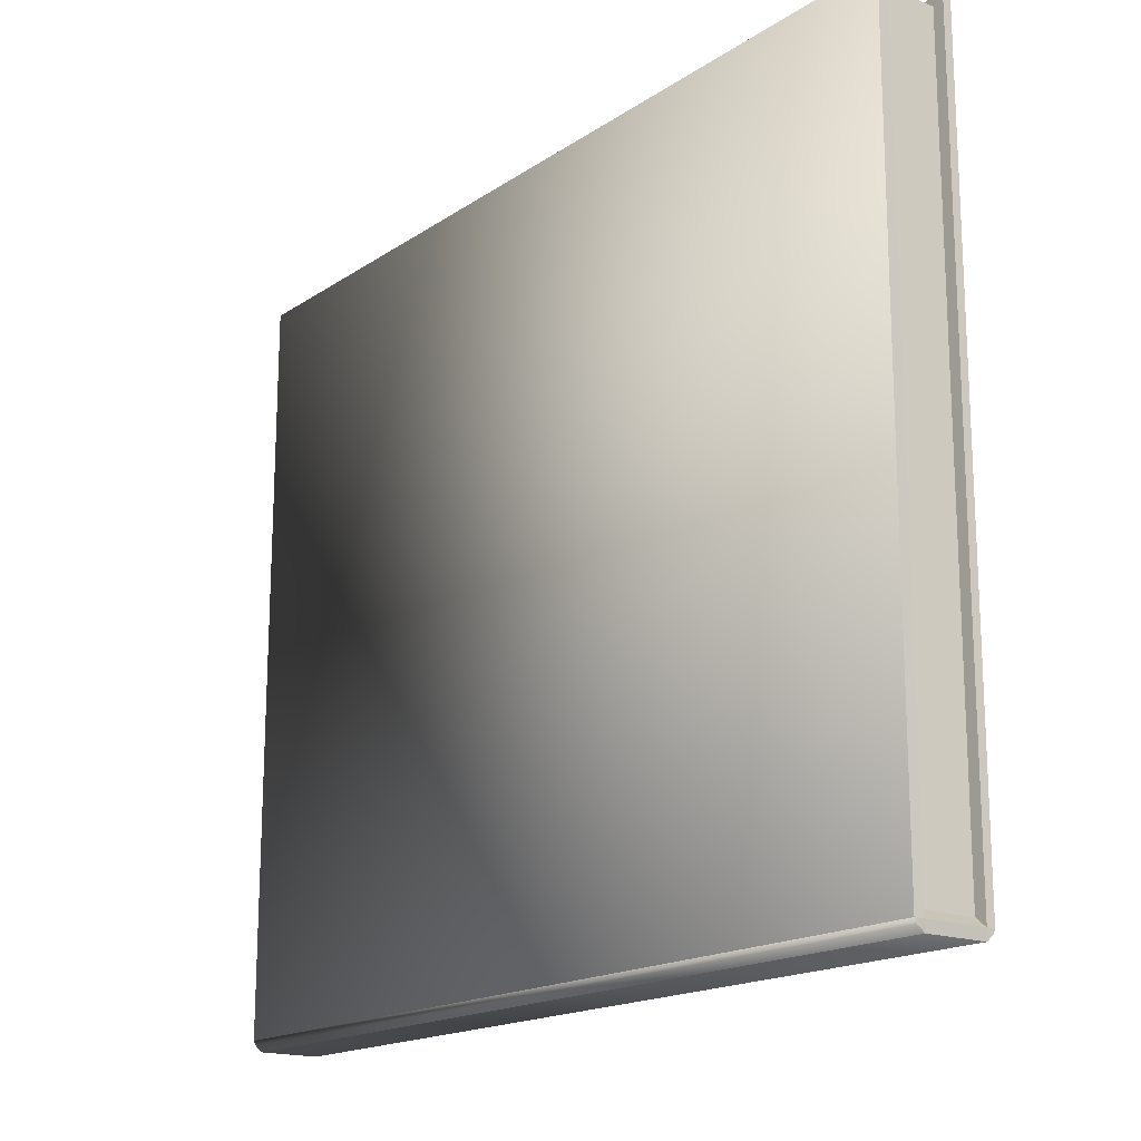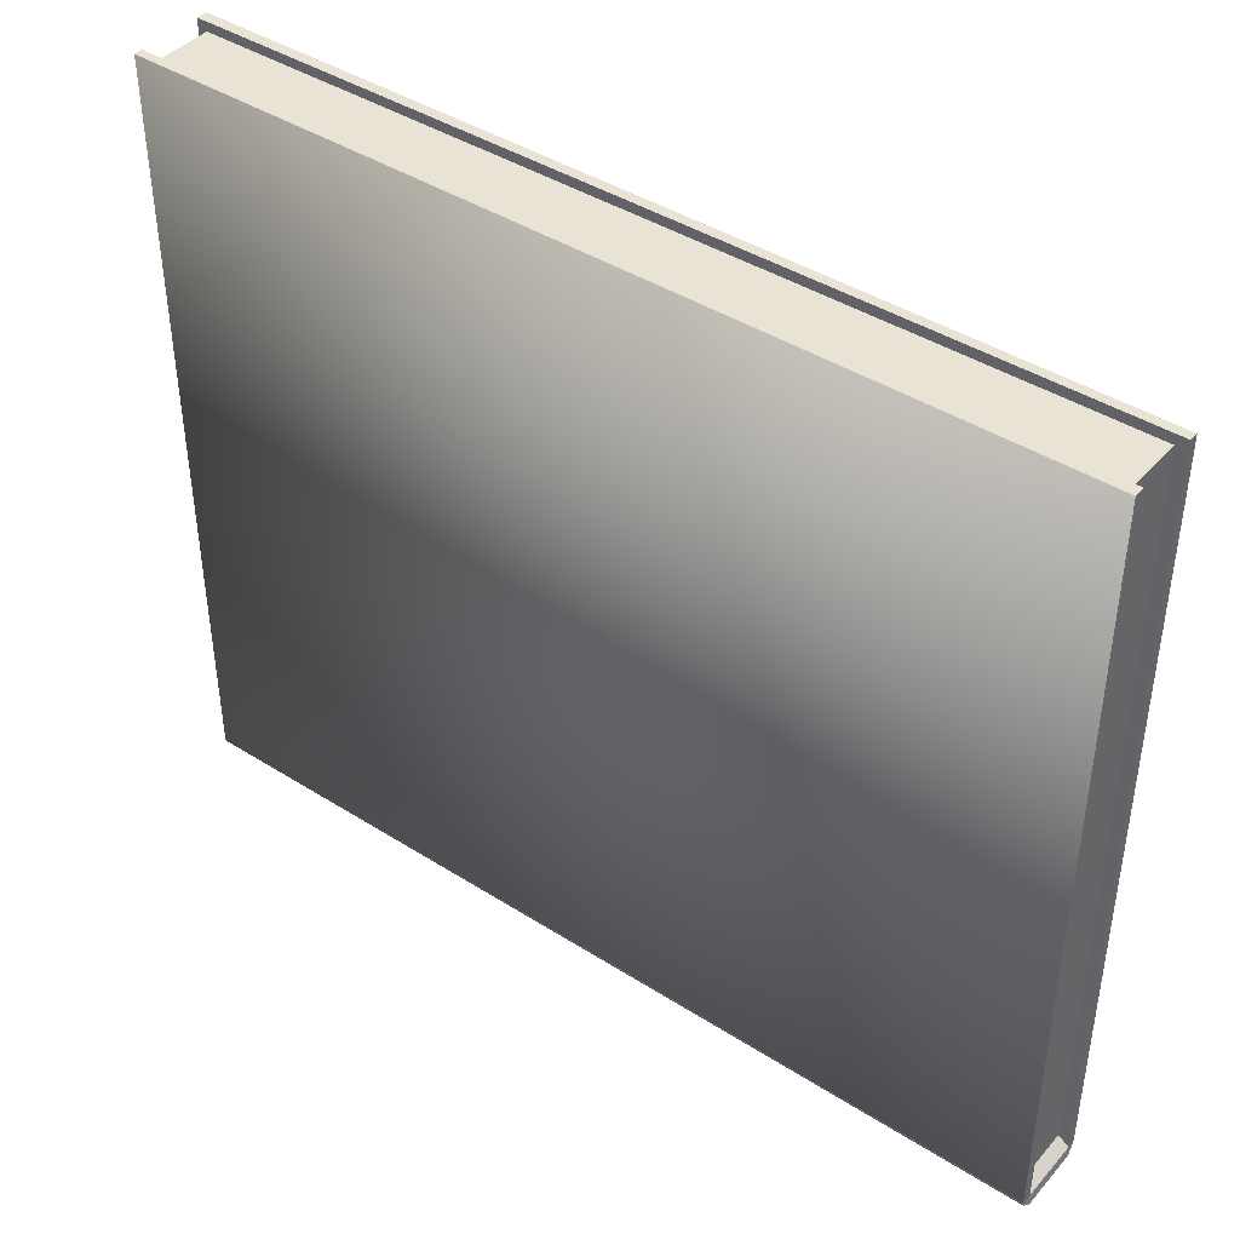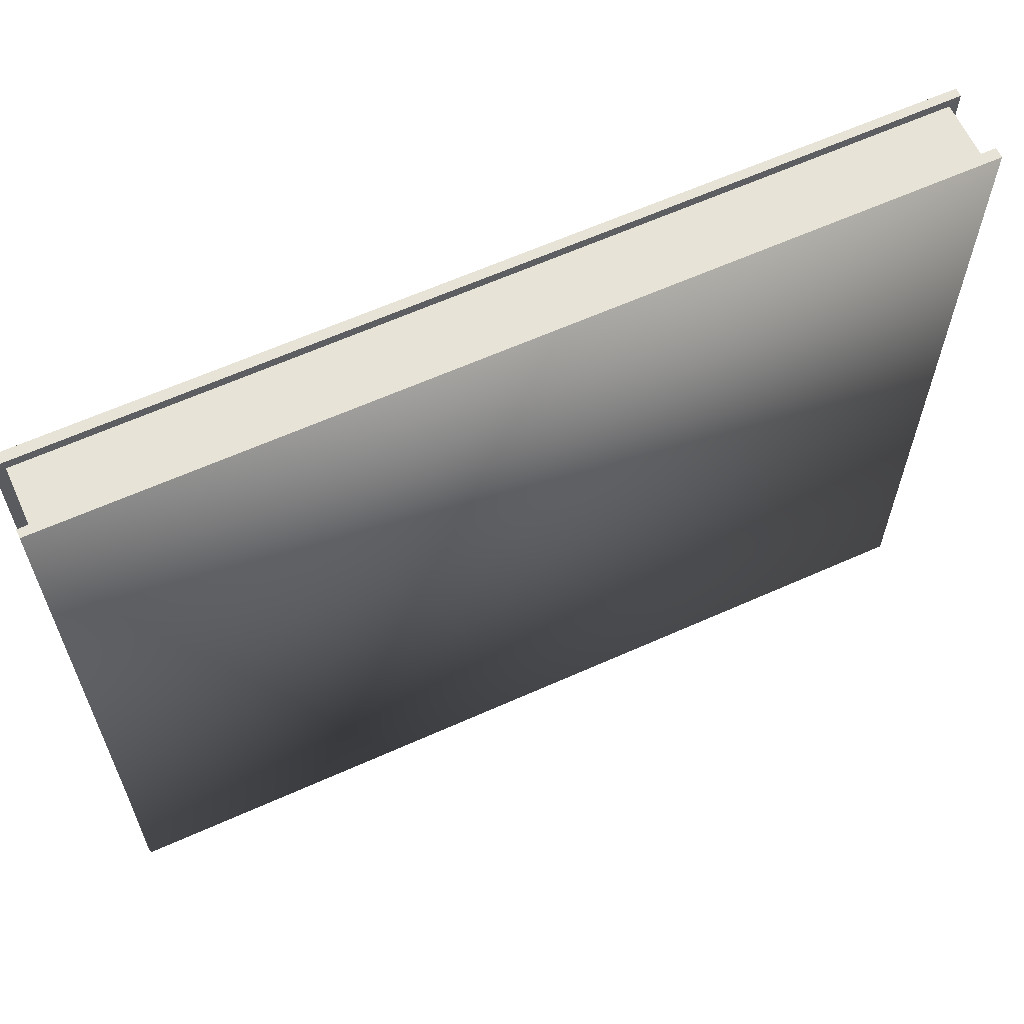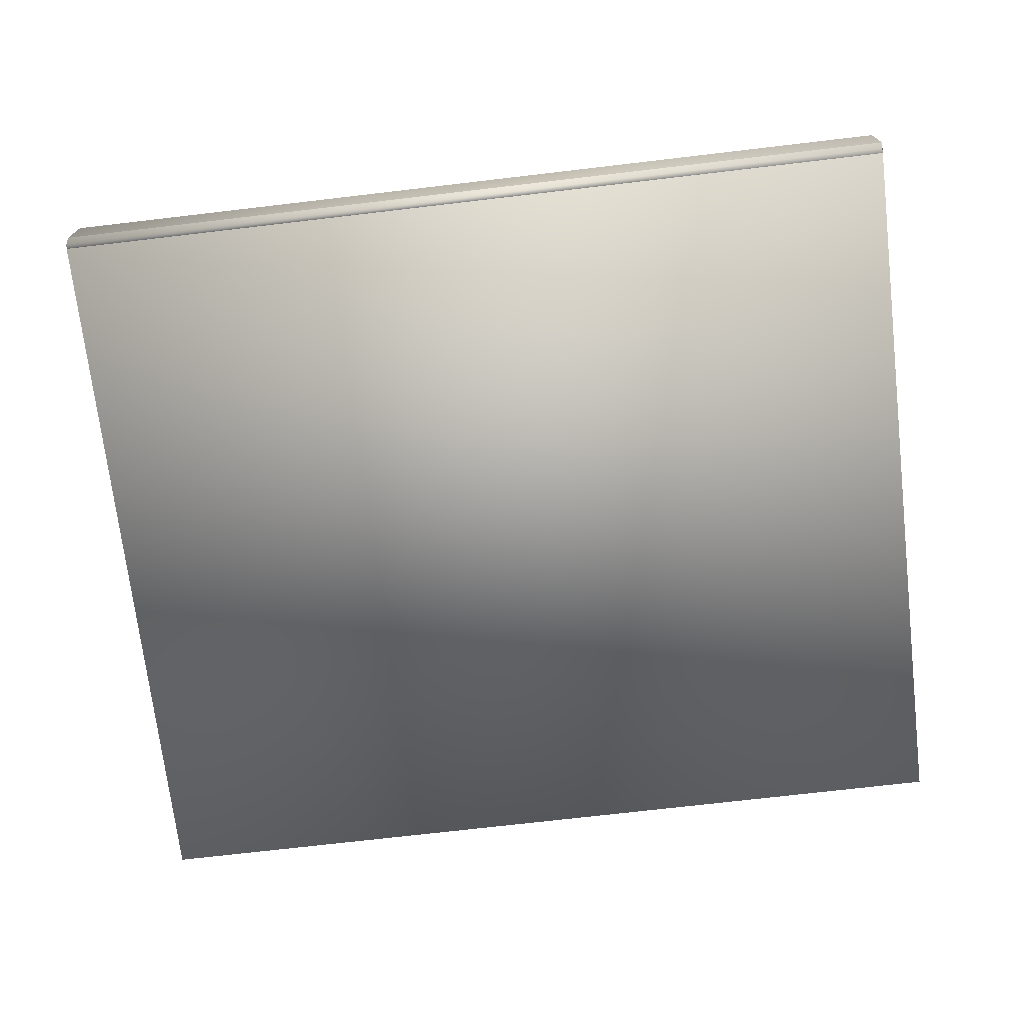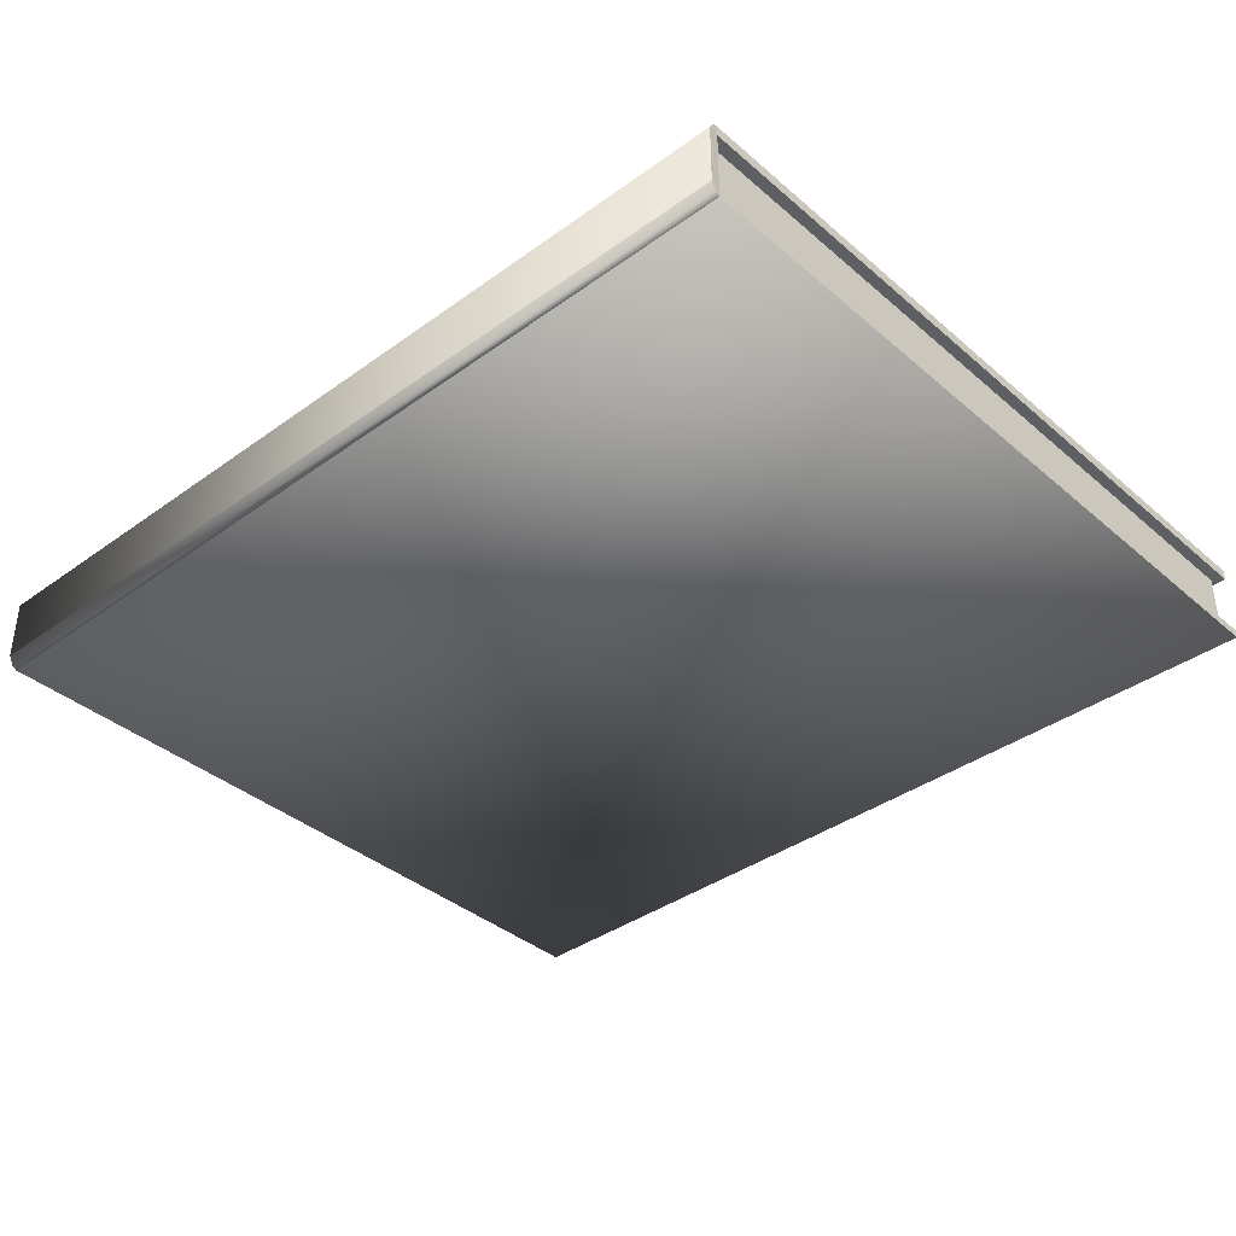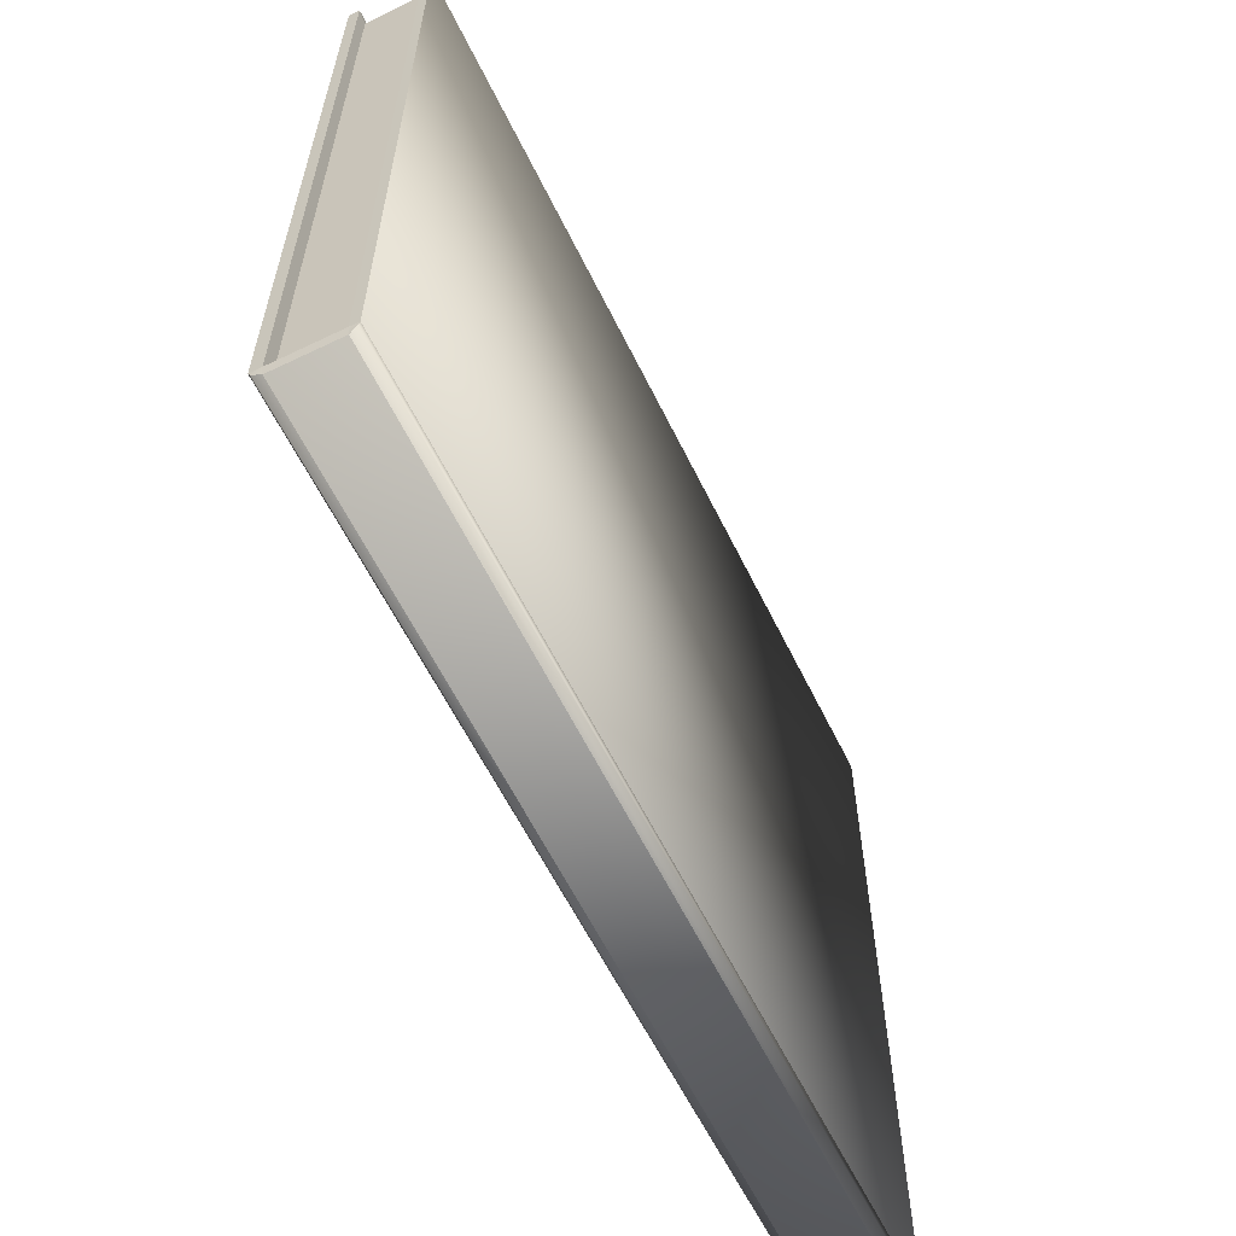
<metadata>
{"format":"obj","ext":"obj","renderer":"f3d","projection":"perspective","resolution":1024,"background":"white","views":[{"elev":-17.2,"azim":52.5,"up":"+Z"},{"elev":42.1,"azim":-142.6,"up":"+Z"},{"elev":62.6,"azim":-24.4,"up":"+Z"},{"elev":-72.0,"azim":-173.3,"up":"+Y"},{"elev":-37.9,"azim":-137.4,"up":"+Y"},{"elev":-60.8,"azim":116.1,"up":"+Z"}]}
</metadata>
<code>
o book6_mesh_Cube.062_9594book2048_(5)
v 0.4879 0.03411 -0.4073
v 0.4879 0.03484 0.4135
v 0.4879 0.04419 0.4135
v 0.4879 0.04346 -0.4073
v 0.4879 0.04346 -0.4073
v 0.4879 0.04419 0.4135
v -0.4879 0.04419 0.4135
v -0.4878 0.04346 -0.4073
v -0.4879 -0.03557 -0.4073
v -0.4879 -0.03484 0.4135
v -0.4879 -0.04419 0.4135
v -0.4878 -0.04492 -0.4073
v -0.4878 -0.04492 -0.4073
v -0.4879 -0.04419 0.4135
v 0.4879 -0.04419 0.4135
v 0.4879 -0.04492 -0.4073
v 0.4879 0.03484 0.4135
v -0.4878 0.03263 0.4135
v -0.4879 0.04419 0.4135
v 0.4879 0.04419 0.4135
v -0.489 0.03264 -0.4184
v 0.4867 0.03484 -0.4184
v 0.4879 0.04153 -0.4122
v -0.4879 0.04162 -0.4122
v -0.4878 0.04346 -0.4073
v 0.4879 0.04346 -0.4073
v -0.4878 -0.04215 -0.4122
v 0.4879 -0.04224 -0.4122
v 0.4866 -0.03263 -0.4184
v -0.4891 -0.03483 -0.4184
v 0.4879 -0.04492 -0.4073
v -0.4878 -0.04492 -0.4073
v -0.4891 -0.03483 -0.4184
v 0.4866 -0.03263 -0.4184
v 0.4867 0.03484 -0.4184
v -0.489 0.03264 -0.4184
v 0.4879 -0.04419 0.4135
v -0.4879 -0.04419 0.4135
v -0.4879 -0.03484 0.4135
v 0.4878 -0.03263 0.4135
v -0.4878 0.04346 -0.4073
v -0.4879 0.04419 0.4135
v -0.4878 0.03263 0.4135
v -0.4878 0.0319 -0.4073
v 0.4879 -0.04492 -0.4073
v 0.4879 -0.04419 0.4135
v 0.4878 -0.03263 0.4135
v 0.4878 -0.03336 -0.4073
v 0.4866 -0.03263 -0.4184
v 0.4878 -0.03336 -0.4073
v 0.4879 0.03411 -0.4073
v 0.4867 0.03484 -0.4184
v 0.4879 -0.04224 -0.4122
v 0.4879 -0.04492 -0.4073
v 0.4879 0.04346 -0.4073
v 0.4879 0.04153 -0.4122
v -0.489 0.03264 -0.4184
v -0.4878 0.0319 -0.4073
v -0.4879 -0.03557 -0.4073
v -0.4891 -0.03483 -0.4184
v -0.4879 0.04162 -0.4122
v -0.4878 0.04346 -0.4073
v -0.4878 -0.04492 -0.4073
v -0.4878 -0.04215 -0.4122
v 0.4878 -0.03336 -0.4073
v 0.4765 -0.0326 -0.3977
v 0.4766 0.03331 -0.3977
v 0.4879 0.03411 -0.4073
v 0.4879 0.03411 -0.4073
v 0.4766 0.03331 -0.3977
v 0.4766 0.03402 0.404
v 0.4879 0.03484 0.4135
v -0.4878 0.0319 -0.4073
v -0.4765 0.03115 -0.3977
v -0.4766 -0.03475 -0.3977
v -0.4879 -0.03557 -0.4073
v -0.4879 -0.03557 -0.4073
v -0.4766 -0.03475 -0.3977
v -0.4766 -0.03404 0.404
v -0.4879 -0.03484 0.4135
v 0.4879 0.03484 0.4135
v 0.4766 0.03402 0.404
v -0.4765 0.03187 0.404
v -0.4878 0.03263 0.4135
v 0.4878 -0.03263 0.4135
v 0.4765 -0.03188 0.404
v 0.4765 -0.0326 -0.3977
v 0.4878 -0.03336 -0.4073
v -0.4878 0.03263 0.4135
v -0.4765 0.03187 0.404
v -0.4765 0.03115 -0.3977
v -0.4878 0.0319 -0.4073
v -0.4879 -0.03484 0.4135
v -0.4766 -0.03404 0.404
v 0.4765 -0.03188 0.404
v 0.4878 -0.03263 0.4135
v 0.4765 -0.03188 0.404
v 0.4766 0.03402 0.404
v 0.4766 0.03331 -0.3977
v 0.4765 -0.0326 -0.3977
v -0.4765 0.03187 0.404
v -0.4766 -0.03404 0.404
v -0.4766 -0.03475 -0.3977
v -0.4765 0.03115 -0.3977
v -0.4766 -0.03404 0.404
v -0.4765 0.03187 0.404
v 0.4766 0.03402 0.404
v 0.4765 -0.03188 0.404
g book6_mesh_Cube.062_9594book2048_(5)_book_var3
f 1 3 2
f 1 4 3
f 9 11 10
f 9 12 11
f 17 19 18
f 17 20 19
f 37 39 38
f 37 40 39
f 41 43 42
f 41 44 43
f 45 47 46
f 45 48 47
f 49 51 50
f 49 52 51
f 57 59 58
f 57 60 59
f 65 67 66
f 65 68 67
f 73 75 74
f 73 76 75
f 77 79 78
f 77 80 79
f 81 83 82
f 81 84 83
f 85 87 86
f 85 88 87
f 89 91 90
f 89 92 91
f 93 95 94
f 93 96 95
f 5 7 6
f 5 8 7
f 13 15 14
f 13 16 15
f 21 23 22
f 21 24 23
f 23 24 25
f 23 25 26
f 27 29 28
f 27 30 29
f 27 28 31
f 27 31 32
f 33 35 34
f 33 36 35
f 53 49 50
f 53 50 54
f 52 55 51
f 52 56 55
f 61 57 58
f 61 58 62
f 60 63 59
f 60 64 63
f 69 71 70
f 69 72 71
g book6_mesh_Cube.062_9594book2048_(5)_Pages_vers2
f 97 99 98
f 97 100 99
f 101 103 102
f 101 104 103
f 105 107 106
f 105 108 107

</code>
